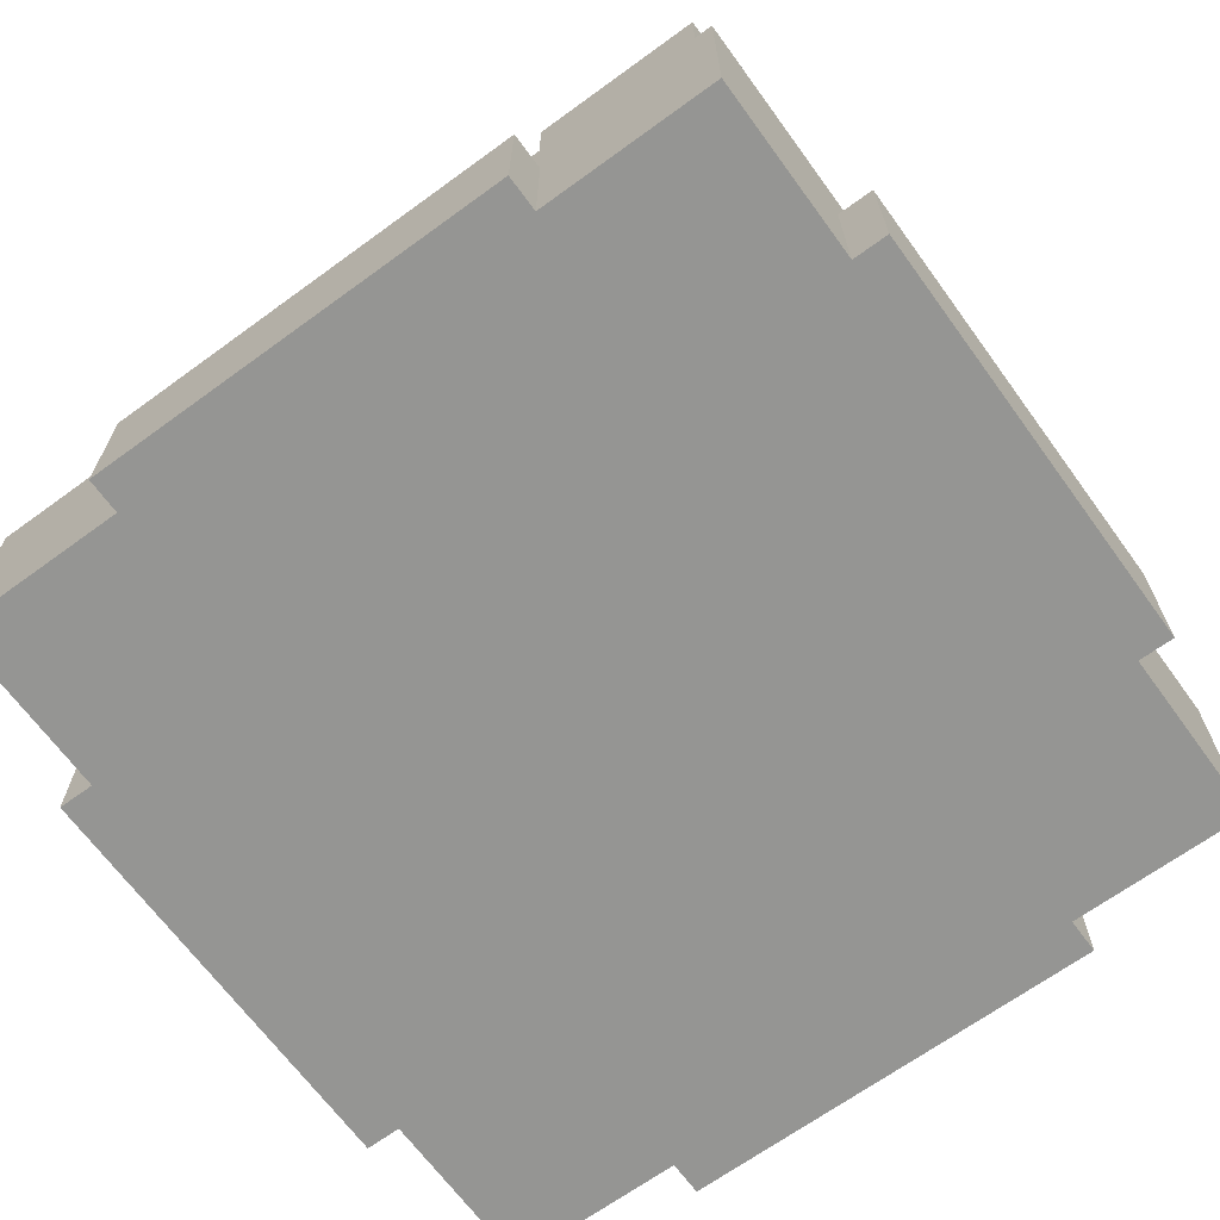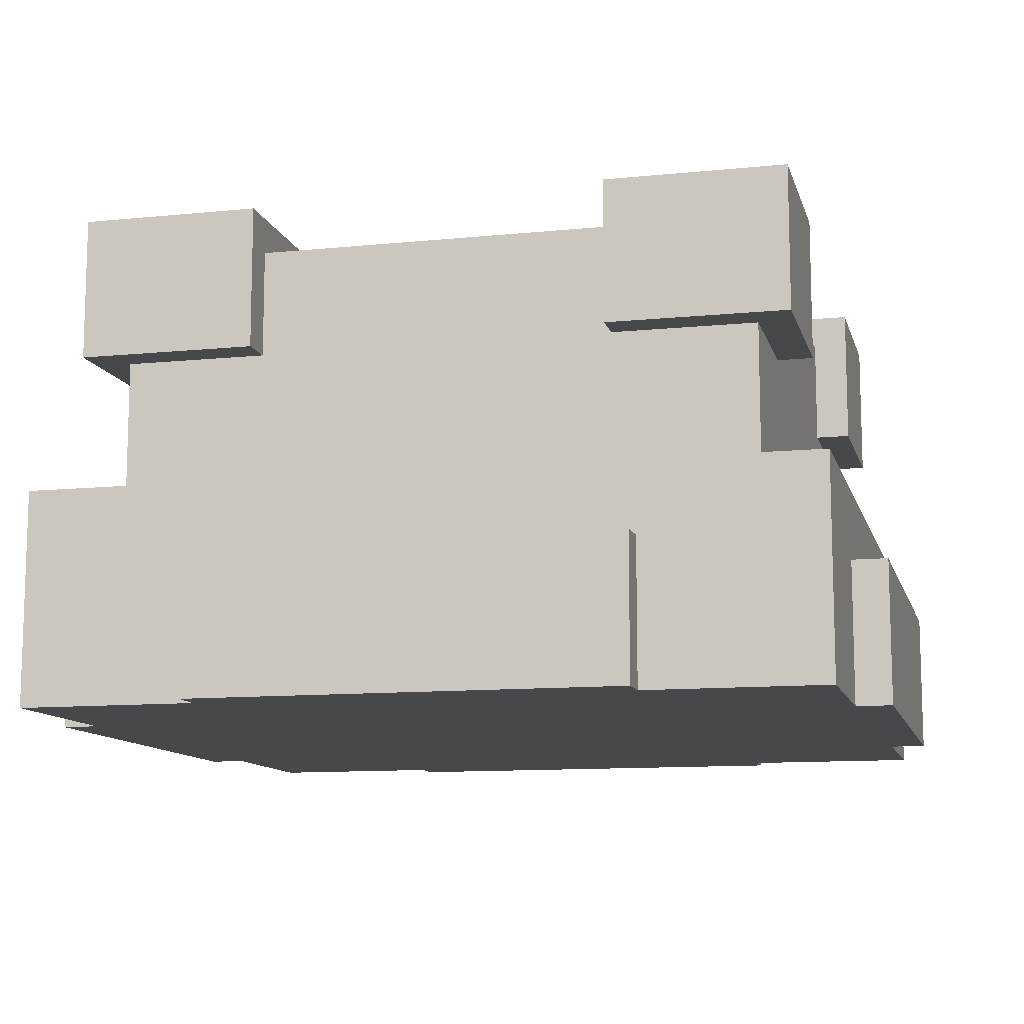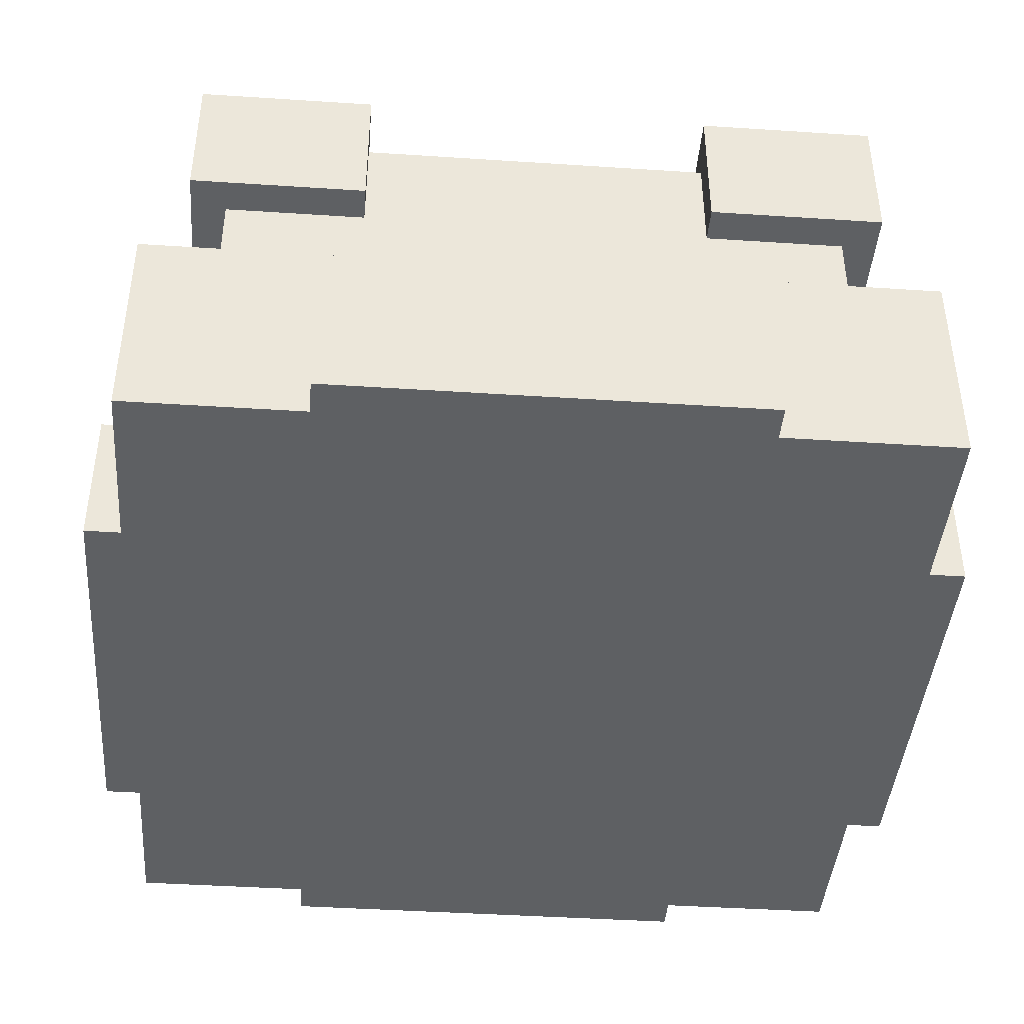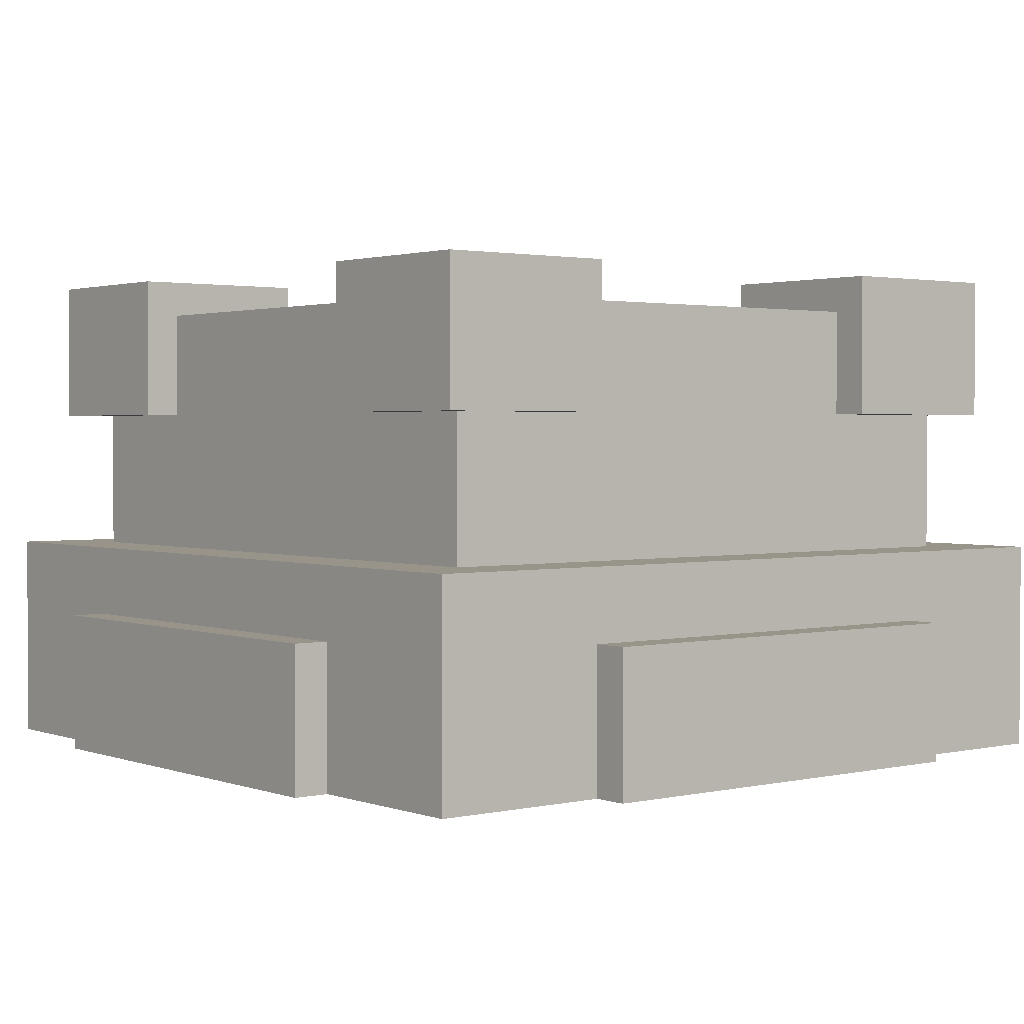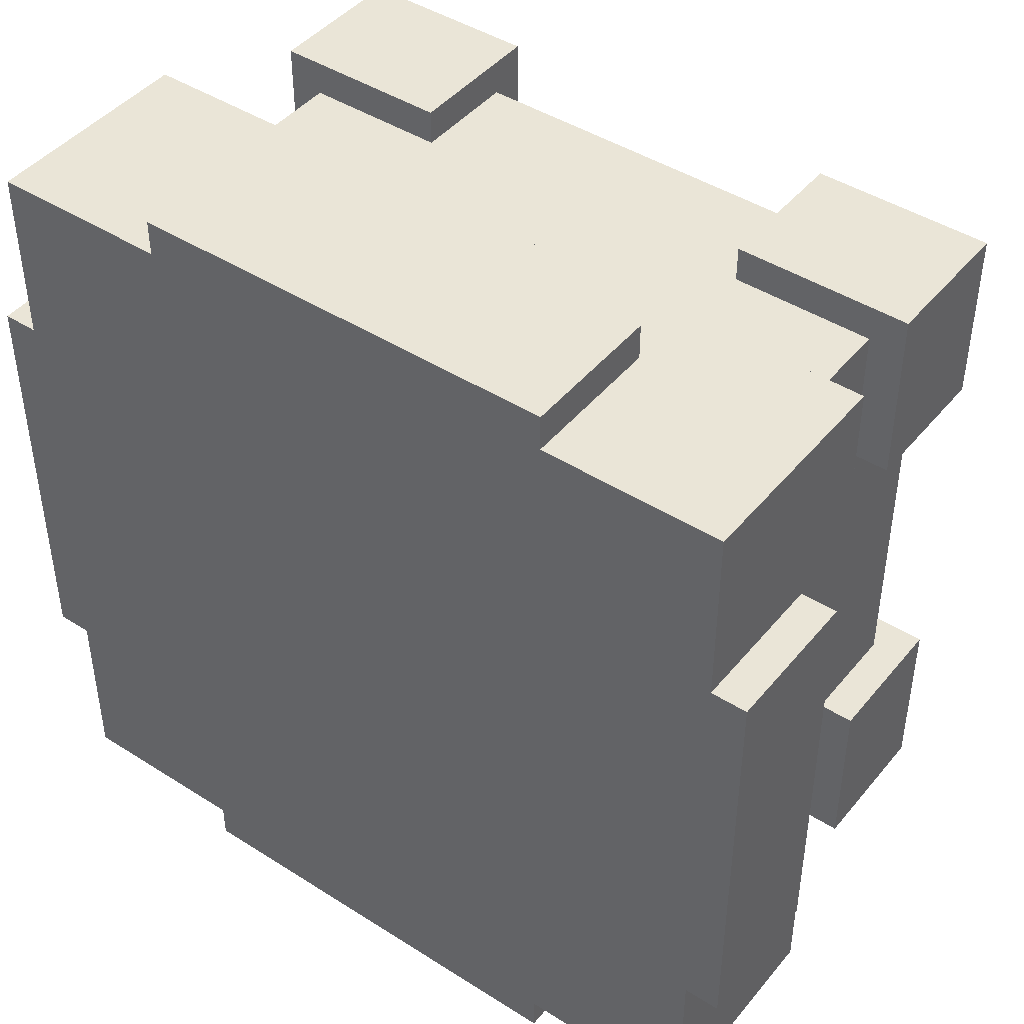
<metadata>
{"format":"obj","ext":"obj","renderer":"f3d","projection":"perspective","resolution":1024,"background":"white","views":[{"elev":-67.3,"azim":126.1,"up":"+Y"},{"elev":-11.2,"azim":13.9,"up":"+Y"},{"elev":-42.4,"azim":-94.5,"up":"+Y"},{"elev":1.9,"azim":141.3,"up":"+Y"},{"elev":44.4,"azim":36.6,"up":"+Z"}]}
</metadata>
<code>
o
v -1.2 0 0.6
v -1.2 0 -0.6
v -1.2 0.4 0.6
v -1.2 0.4 -0.6
v -1.1 0 1.1
v -1.1 0 0.6
v -1.1 0 -0.6
v -1.1 0 -1.1
v -1.1 0.4 0.6
v -1.1 0.4 -0.6
v -1.1 0.6 1.1
v -1.1 0.6 -1.1
v -1 1 1
v -1 1 0.5
v -1 1 -0.5
v -1 1 -1
v -1 1.2 1
v -1 1.2 0.7
v -1 1.2 -0.7
v -1 1.2 -1
v -1 1.4 1
v -1 1.4 0.7
v -1 1.4 0.5
v -1 1.4 -0.5
v -1 1.4 -0.7
v -1 1.4 -1
v -0.9 0.6 0.9
v -0.9 0.6 -0.9
v -0.9 0.8 0.1
v -0.9 0.8 -0.1
v -0.9 0.9 0.2
v -0.9 0.9 0.1
v -0.9 0.9 -0.1
v -0.9 0.9 -0.2
v -0.9 1 0.9
v -0.9 1 0.5
v -0.9 1 0.2
v -0.9 1 0.1
v -0.9 1 -0.1
v -0.9 1 -0.2
v -0.9 1 -0.5
v -0.9 1 -0.9
v -0.9 1.1 0.1
v -0.9 1.1 -0.1
v -0.9 1.3 0.5
v -0.9 1.3 -0.5
v -0.6 0 1.2
v -0.6 0 1.1
v -0.6 0 -1.1
v -0.6 0 -1.2
v -0.6 0.4 1.2
v -0.6 0.4 1.1
v -0.6 0.4 -1.1
v -0.6 0.4 -1.2
v 0.5 1 1
v 0.5 1 0.9
v 0.5 1 -0.9
v 0.5 1 -1
v 0.5 1.3 0.9
v 0.5 1.3 0.5
v 0.5 1.3 -0.5
v 0.5 1.3 -0.9
v 0.5 1.4 1
v 0.5 1.4 0.5
v 0.5 1.4 -0.5
v 0.5 1.4 -1
v -0.5 1 1
v -0.5 1 0.9
v -0.5 1 -0.9
v -0.5 1 -1
v -0.5 1.3 0.9
v -0.5 1.3 0.5
v -0.5 1.3 -0.5
v -0.5 1.3 -0.9
v -0.5 1.4 1
v -0.5 1.4 0.5
v -0.5 1.4 -0.5
v -0.5 1.4 -1
v 0.6 0 1.2
v 0.6 0 1.1
v 0.6 0 -1.1
v 0.6 0 -1.2
v 0.6 0.4 1.2
v 0.6 0.4 1.1
v 0.6 0.4 -1.1
v 0.6 0.4 -1.2
v 0.9 0.6 0.9
v 0.9 0.6 -0.9
v 0.9 0.8 0.1
v 0.9 0.8 -0.1
v 0.9 0.9 0.2
v 0.9 0.9 0.1
v 0.9 0.9 -0.1
v 0.9 0.9 -0.2
v 0.9 1 0.9
v 0.9 1 0.5
v 0.9 1 0.2
v 0.9 1 0.1
v 0.9 1 -0.1
v 0.9 1 -0.2
v 0.9 1 -0.5
v 0.9 1 -0.9
v 0.9 1.1 0.1
v 0.9 1.1 -0.1
v 0.9 1.3 0.5
v 0.9 1.3 -0.5
v 1 1 1
v 1 1 0.5
v 1 1 -0.5
v 1 1 -1
v 1 1.2 1
v 1 1.2 0.7
v 1 1.2 -0.7
v 1 1.2 -1
v 1 1.4 1
v 1 1.4 0.7
v 1 1.4 0.5
v 1 1.4 -0.5
v 1 1.4 -0.7
v 1 1.4 -1
v 1.1 0 1.1
v 1.1 0 0.6
v 1.1 0 -0.6
v 1.1 0 -1.1
v 1.1 0.4 0.6
v 1.1 0.4 -0.6
v 1.1 0.6 1.1
v 1.1 0.6 -1.1
v 1.2 0 0.6
v 1.2 0 -0.6
v 1.2 0.4 0.6
v 1.2 0.4 -0.6
v -0.6 0 1.2
v -0.6 0.4 1.2
v 0.6 0 1.2
v 0.6 0.4 1.2
v -1.1 0 1.1
v -1.1 0.6 1.1
v -0.6 0 1.1
v -0.6 0.4 1.1
v 0.6 0 1.1
v 0.6 0.4 1.1
v 1.1 0 1.1
v 1.1 0.6 1.1
v -1 1 1
v -1 1.2 1
v -1 1.4 1
v -0.7 1.2 1
v -0.7 1.4 1
v -0.5 1 1
v -0.5 1.4 1
v 0.5 1 1
v 0.5 1.4 1
v 0.7 1.2 1
v 0.7 1.4 1
v 1 1 1
v 1 1.2 1
v 1 1.4 1
v -0.9 0.6 0.9
v -0.9 1 0.9
v -0.5 1 0.9
v -0.5 1.3 0.9
v -0.2 0.9 0.9
v -0.2 1 0.9
v -0.1 0.8 0.9
v -0.1 0.9 0.9
v -0.1 1 0.9
v -0.1 1.1 0.9
v 0.1 0.8 0.9
v 0.1 0.9 0.9
v 0.1 1 0.9
v 0.1 1.1 0.9
v 0.2 0.9 0.9
v 0.2 1 0.9
v 0.5 1 0.9
v 0.5 1.3 0.9
v 0.9 0.6 0.9
v 0.9 1 0.9
v -1.2 0 0.6
v -1.2 0.4 0.6
v -1.1 0 0.6
v -1.1 0.4 0.6
v 1.1 0 0.6
v 1.1 0.4 0.6
v 1.2 0 0.6
v 1.2 0.4 0.6
v -1 1 -0.5
v -1 1.4 -0.5
v -0.9 1 -0.5
v -0.9 1.3 -0.5
v -0.5 1.3 -0.5
v -0.5 1.4 -0.5
v 0.5 1.3 -0.5
v 0.5 1.4 -0.5
v 0.9 1 -0.5
v 0.9 1.3 -0.5
v 1 1 -0.5
v 1 1.4 -0.5
v -1 1 0.5
v -1 1.4 0.5
v -0.9 1 0.5
v -0.9 1.3 0.5
v -0.5 1.3 0.5
v -0.5 1.4 0.5
v 0.5 1.3 0.5
v 0.5 1.4 0.5
v 0.9 1 0.5
v 0.9 1.3 0.5
v 1 1 0.5
v 1 1.4 0.5
v -1.2 0 -0.6
v -1.2 0.4 -0.6
v -1.1 0 -0.6
v -1.1 0.4 -0.6
v 1.1 0 -0.6
v 1.1 0.4 -0.6
v 1.2 0 -0.6
v 1.2 0.4 -0.6
v -0.9 0.6 -0.9
v -0.9 1 -0.9
v -0.5 1 -0.9
v -0.5 1.3 -0.9
v -0.2 0.9 -0.9
v -0.2 1 -0.9
v -0.1 0.8 -0.9
v -0.1 0.9 -0.9
v -0.1 1 -0.9
v -0.1 1.1 -0.9
v 0.1 0.8 -0.9
v 0.1 0.9 -0.9
v 0.1 1 -0.9
v 0.1 1.1 -0.9
v 0.2 0.9 -0.9
v 0.2 1 -0.9
v 0.5 1 -0.9
v 0.5 1.3 -0.9
v 0.9 0.6 -0.9
v 0.9 1 -0.9
v -1 1 -1
v -1 1.2 -1
v -1 1.4 -1
v -0.7 1.2 -1
v -0.7 1.4 -1
v -0.5 1 -1
v -0.5 1.4 -1
v 0.5 1 -1
v 0.5 1.4 -1
v 0.7 1.2 -1
v 0.7 1.4 -1
v 1 1 -1
v 1 1.2 -1
v 1 1.4 -1
v -1.1 0 -1.1
v -1.1 0.6 -1.1
v -0.6 0 -1.1
v -0.6 0.4 -1.1
v 0.6 0 -1.1
v 0.6 0.4 -1.1
v 1.1 0 -1.1
v 1.1 0.6 -1.1
v -0.6 0 -1.2
v -0.6 0.4 -1.2
v 0.6 0 -1.2
v 0.6 0.4 -1.2
v -0.6 0 1.2
v 0.6 0 1.2
v -1.1 0 1.1
v -0.6 0 1.1
v 0.6 0 1.1
v 1.1 0 1.1
v -1.2 0 0.6
v -1.1 0 0.6
v 1.1 0 0.6
v 1.2 0 0.6
v -1.2 0 -0.6
v -1.1 0 -0.6
v 1.1 0 -0.6
v 1.2 0 -0.6
v -1.1 0 -1.1
v -0.6 0 -1.1
v 0.6 0 -1.1
v 1.1 0 -1.1
v -0.6 0 -1.2
v 0.6 0 -1.2
v -1 1 1
v -0.5 1 1
v 0.5 1 1
v 1 1 1
v -0.9 1 0.9
v -0.5 1 0.9
v 0.5 1 0.9
v 0.9 1 0.9
v -1 1 0.5
v -0.9 1 0.5
v 0.9 1 0.5
v 1 1 0.5
v -1 1 -0.5
v -0.9 1 -0.5
v 0.9 1 -0.5
v 1 1 -0.5
v -0.9 1 -0.9
v -0.5 1 -0.9
v 0.5 1 -0.9
v 0.9 1 -0.9
v -1 1 -1
v -0.5 1 -1
v 0.5 1 -1
v 1 1 -1
v -0.6 0.4 1.2
v 0.6 0.4 1.2
v -0.6 0.4 1.1
v 0.6 0.4 1.1
v -1.2 0.4 0.6
v -1.1 0.4 0.6
v 1.1 0.4 0.6
v 1.2 0.4 0.6
v -1.2 0.4 -0.6
v -1.1 0.4 -0.6
v 1.1 0.4 -0.6
v 1.2 0.4 -0.6
v -0.6 0.4 -1.1
v 0.6 0.4 -1.1
v -0.6 0.4 -1.2
v 0.6 0.4 -1.2
v -1.1 0.6 1.1
v 1.1 0.6 1.1
v -0.9 0.6 0.9
v 0.9 0.6 0.9
v -0.9 0.6 -0.9
v 0.9 0.6 -0.9
v -1.1 0.6 -1.1
v 1.1 0.6 -1.1
v -0.5 1.3 0.9
v 0.5 1.3 0.9
v -0.9 1.3 0.5
v -0.5 1.3 0.5
v 0.5 1.3 0.5
v 0.9 1.3 0.5
v -0.9 1.3 -0.5
v -0.5 1.3 -0.5
v 0.5 1.3 -0.5
v 0.9 1.3 -0.5
v -0.5 1.3 -0.9
v 0.5 1.3 -0.9
v -1 1.4 1
v -0.7 1.4 1
v -0.5 1.4 1
v 0.5 1.4 1
v 0.7 1.4 1
v 1 1.4 1
v -0.7 1.4 0.9
v -0.6 1.4 0.9
v 0.6 1.4 0.9
v 0.7 1.4 0.9
v -1 1.4 0.7
v -0.9 1.4 0.7
v 0.9 1.4 0.7
v 1 1.4 0.7
v -0.9 1.4 0.6
v -0.6 1.4 0.6
v 0.6 1.4 0.6
v 0.9 1.4 0.6
v -1 1.4 0.5
v -0.5 1.4 0.5
v 0.5 1.4 0.5
v 1 1.4 0.5
v -1 1.4 -0.5
v -0.5 1.4 -0.5
v 0.5 1.4 -0.5
v 1 1.4 -0.5
v -0.9 1.4 -0.6
v -0.6 1.4 -0.6
v 0.6 1.4 -0.6
v 0.9 1.4 -0.6
v -1 1.4 -0.7
v -0.9 1.4 -0.7
v 0.9 1.4 -0.7
v 1 1.4 -0.7
v -0.7 1.4 -0.9
v -0.6 1.4 -0.9
v 0.6 1.4 -0.9
v 0.7 1.4 -0.9
v -1 1.4 -1
v -0.7 1.4 -1
v -0.5 1.4 -1
v 0.5 1.4 -1
v 0.7 1.4 -1
v 1 1.4 -1
f 3 2 1
f 4 2 3
f 9 6 5
f 10 8 7
f 11 9 5
f 11 10 9
f 12 8 10
f 12 10 11
f 17 14 13
f 18 14 17
f 19 16 15
f 20 16 19
f 21 18 17
f 22 14 18
f 22 18 21
f 23 14 22
f 24 19 15
f 25 20 19
f 25 19 24
f 26 20 25
f 29 28 27
f 30 28 29
f 31 29 27
f 32 30 29
f 32 29 31
f 33 28 30
f 33 30 32
f 34 28 33
f 35 31 27
f 36 31 35
f 37 32 31
f 37 31 36
f 38 33 32
f 38 32 37
f 39 34 33
f 39 33 38
f 40 28 34
f 40 34 39
f 41 28 40
f 42 28 41
f 43 39 38
f 43 37 36
f 43 38 37
f 44 41 40
f 44 39 43
f 44 40 39
f 45 43 36
f 45 44 43
f 46 41 44
f 46 44 45
f 51 48 47
f 52 48 51
f 53 50 49
f 54 50 53
f 59 56 55
f 62 58 57
f 63 60 59
f 63 59 55
f 64 60 63
f 65 62 61
f 66 58 62
f 66 62 65
f 67 68 71
f 69 70 74
f 71 72 75
f 67 71 75
f 75 72 76
f 73 74 77
f 74 70 78
f 77 74 78
f 79 80 83
f 83 80 84
f 81 82 85
f 85 82 86
f 87 88 89
f 89 88 90
f 87 89 91
f 89 90 92
f 91 89 92
f 90 88 93
f 92 90 93
f 93 88 94
f 87 91 95
f 95 91 96
f 91 92 97
f 96 91 97
f 92 93 98
f 97 92 98
f 93 94 99
f 98 93 99
f 94 88 100
f 99 94 100
f 100 88 101
f 101 88 102
f 98 99 103
f 96 97 103
f 97 98 103
f 100 101 104
f 103 99 104
f 99 100 104
f 96 103 105
f 103 104 105
f 104 101 106
f 105 104 106
f 107 108 111
f 111 108 112
f 109 110 113
f 113 110 114
f 111 112 115
f 112 108 116
f 115 112 116
f 116 108 117
f 109 113 118
f 113 114 119
f 118 113 119
f 119 114 120
f 121 122 125
f 123 124 126
f 121 125 127
f 125 126 127
f 126 124 128
f 127 126 128
f 129 130 131
f 131 130 132
f 135 134 133
f 136 134 135
f 139 138 137
f 140 138 139
f 142 138 140
f 143 142 141
f 144 138 142
f 144 142 143
f 148 146 145
f 148 147 146
f 149 147 148
f 150 148 145
f 150 149 148
f 151 149 150
f 154 153 152
f 155 153 154
f 156 154 152
f 157 155 154
f 157 154 156
f 158 155 157
f 161 160 159
f 163 161 159
f 163 162 161
f 164 162 163
f 165 163 159
f 166 164 163
f 166 163 165
f 167 162 164
f 167 164 166
f 168 162 167
f 169 166 165
f 169 165 159
f 170 167 166
f 170 166 169
f 171 168 167
f 171 167 170
f 172 162 168
f 172 168 171
f 173 171 170
f 173 170 169
f 174 172 171
f 174 171 173
f 175 174 173
f 175 172 174
f 176 162 172
f 176 172 175
f 177 175 173
f 177 173 169
f 177 169 159
f 178 175 177
f 181 180 179
f 182 180 181
f 185 184 183
f 186 184 185
f 189 188 187
f 190 188 189
f 191 188 190
f 192 188 191
f 196 194 193
f 197 196 195
f 198 194 196
f 198 196 197
f 199 200 201
f 201 200 202
f 202 200 203
f 203 200 204
f 205 206 208
f 207 208 209
f 208 206 210
f 209 208 210
f 211 212 213
f 213 212 214
f 215 216 217
f 217 216 218
f 219 220 221
f 219 221 223
f 221 222 223
f 223 222 224
f 219 223 225
f 223 224 226
f 225 223 226
f 224 222 227
f 226 224 227
f 227 222 228
f 225 226 229
f 219 225 229
f 226 227 230
f 229 226 230
f 227 228 231
f 230 227 231
f 228 222 232
f 231 228 232
f 230 231 233
f 229 230 233
f 231 232 234
f 233 231 234
f 233 234 235
f 234 232 235
f 232 222 236
f 235 232 236
f 233 235 237
f 229 233 237
f 219 229 237
f 237 235 238
f 239 240 242
f 240 241 242
f 242 241 243
f 239 242 244
f 242 243 244
f 244 243 245
f 246 247 248
f 248 247 249
f 246 248 250
f 248 249 251
f 250 248 251
f 251 249 252
f 253 254 255
f 255 254 256
f 256 254 258
f 257 258 259
f 258 254 260
f 259 258 260
f 261 262 263
f 263 262 264
f 268 266 265
f 269 266 268
f 272 268 267
f 272 270 269
f 272 269 268
f 273 270 272
f 275 272 271
f 275 274 273
f 275 273 272
f 276 274 275
f 277 274 276
f 278 274 277
f 279 277 276
f 280 277 279
f 281 277 280
f 282 277 281
f 283 281 280
f 284 281 283
f 289 286 285
f 290 286 289
f 291 288 287
f 292 288 291
f 293 289 285
f 294 289 293
f 295 288 292
f 296 288 295
f 301 298 297
f 304 300 299
f 305 302 301
f 305 301 297
f 306 302 305
f 307 304 303
f 308 300 304
f 308 304 307
f 309 310 311
f 311 310 312
f 313 314 317
f 317 314 318
f 315 316 319
f 319 316 320
f 321 322 323
f 323 322 324
f 325 326 327
f 327 326 328
f 325 327 329
f 328 326 330
f 325 329 331
f 329 330 331
f 330 326 332
f 331 330 332
f 333 334 336
f 336 334 337
f 335 336 339
f 337 338 339
f 336 337 339
f 339 338 340
f 340 338 341
f 341 338 342
f 340 341 343
f 343 341 344
f 345 346 351
f 346 347 351
f 351 347 352
f 348 349 353
f 349 350 354
f 353 349 354
f 345 351 355
f 351 352 355
f 355 352 356
f 354 350 357
f 353 354 357
f 357 350 358
f 356 352 359
f 355 356 359
f 352 347 360
f 359 352 360
f 348 353 361
f 353 357 361
f 357 358 362
f 361 357 362
f 355 359 363
f 359 360 363
f 360 347 364
f 363 360 364
f 348 361 365
f 361 362 365
f 362 358 366
f 365 362 366
f 367 368 371
f 371 368 372
f 369 370 373
f 373 370 374
f 367 371 375
f 371 372 376
f 375 371 376
f 374 370 377
f 373 374 377
f 377 370 378
f 376 372 379
f 375 376 379
f 372 368 380
f 379 372 380
f 369 373 381
f 377 378 381
f 373 377 381
f 381 378 382
f 375 379 383
f 379 380 384
f 383 379 384
f 380 368 385
f 384 380 385
f 369 381 386
f 381 382 386
f 382 378 387
f 386 382 387
f 387 378 388

</code>
